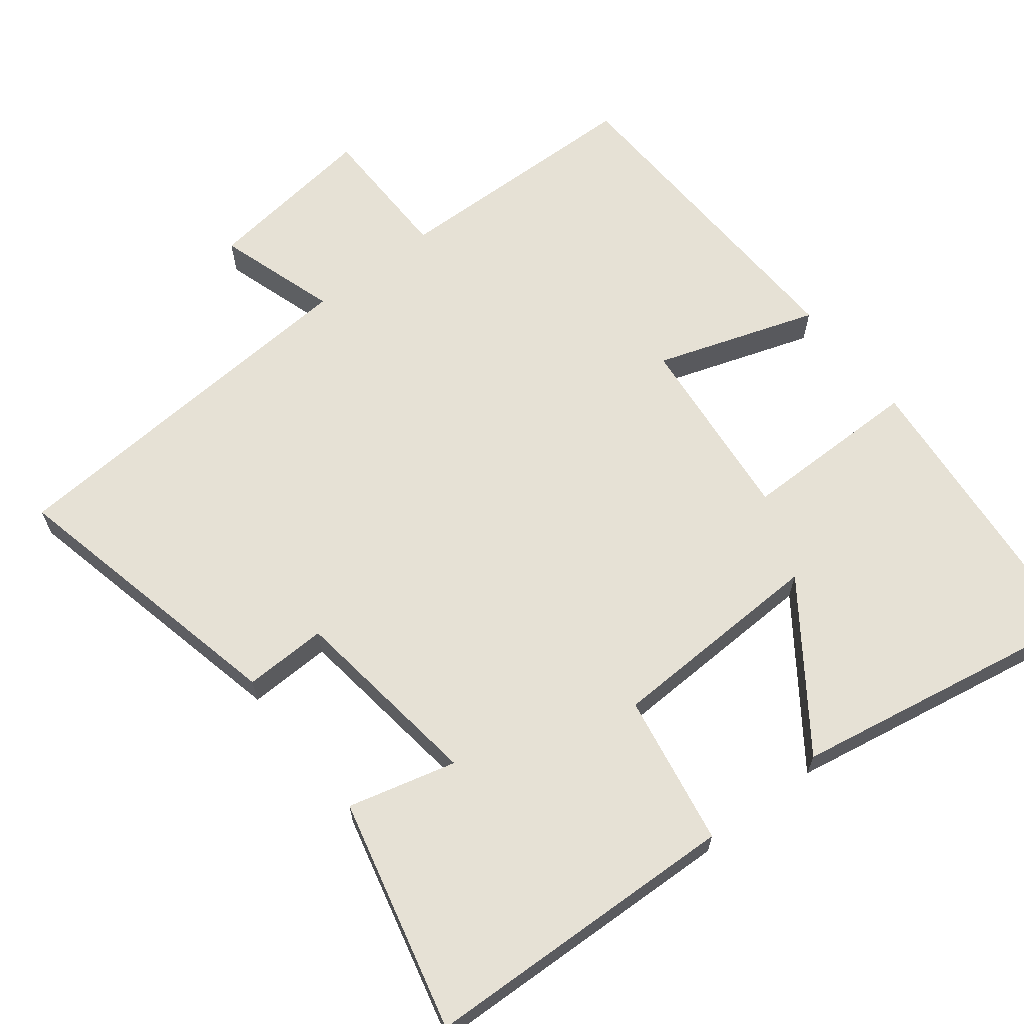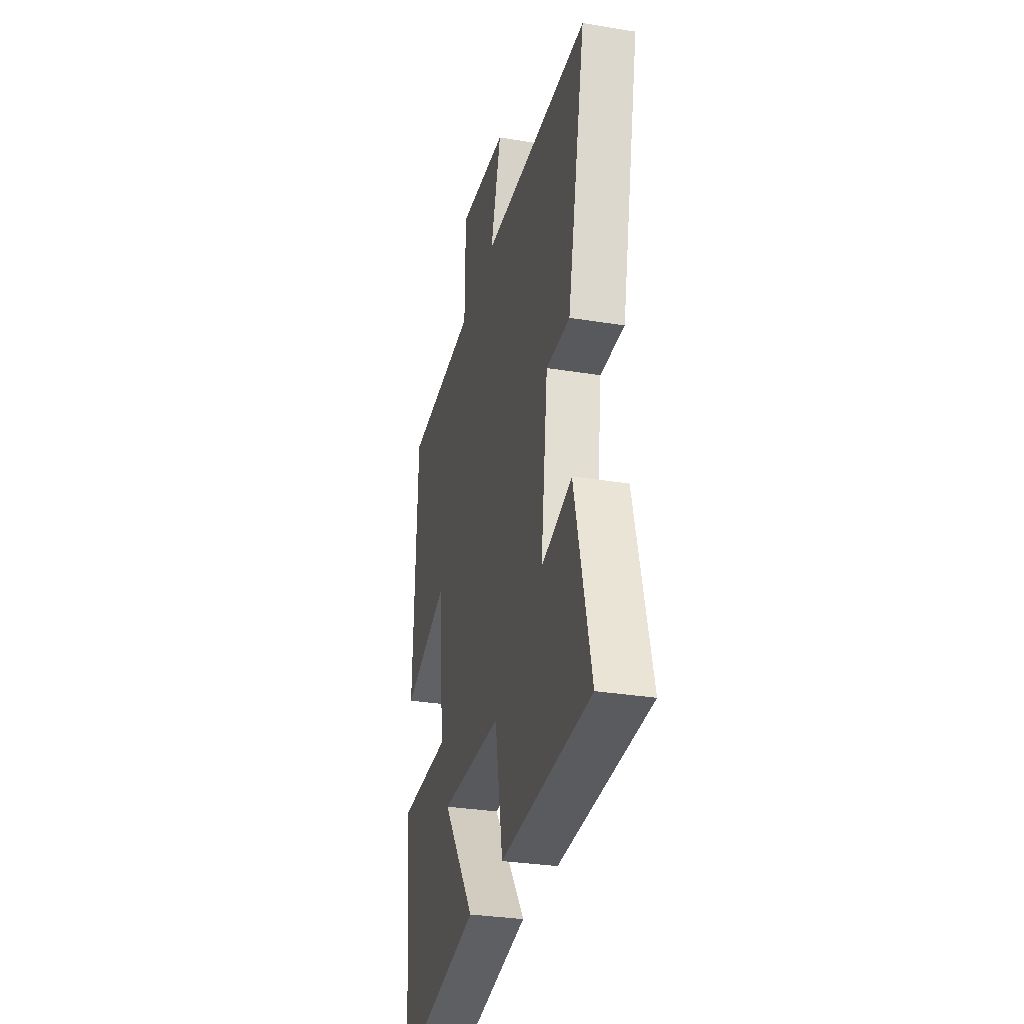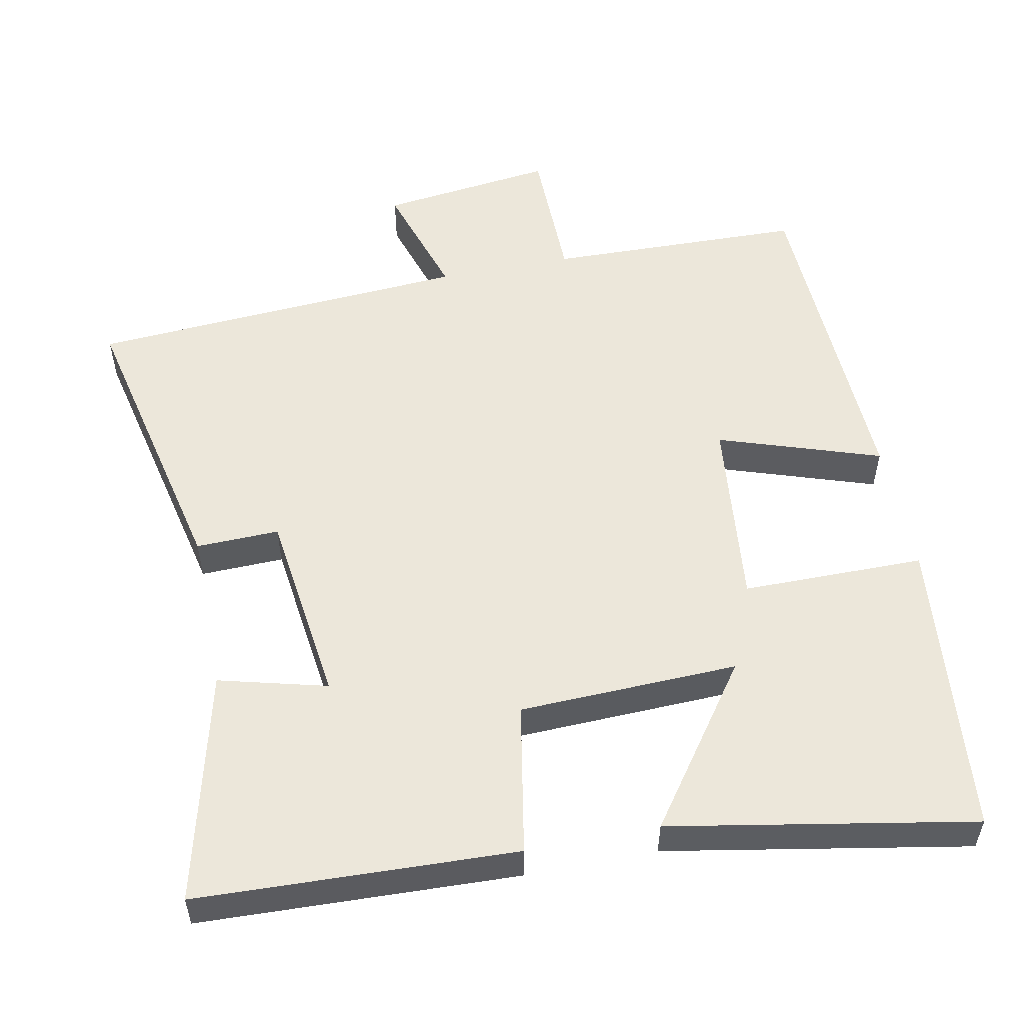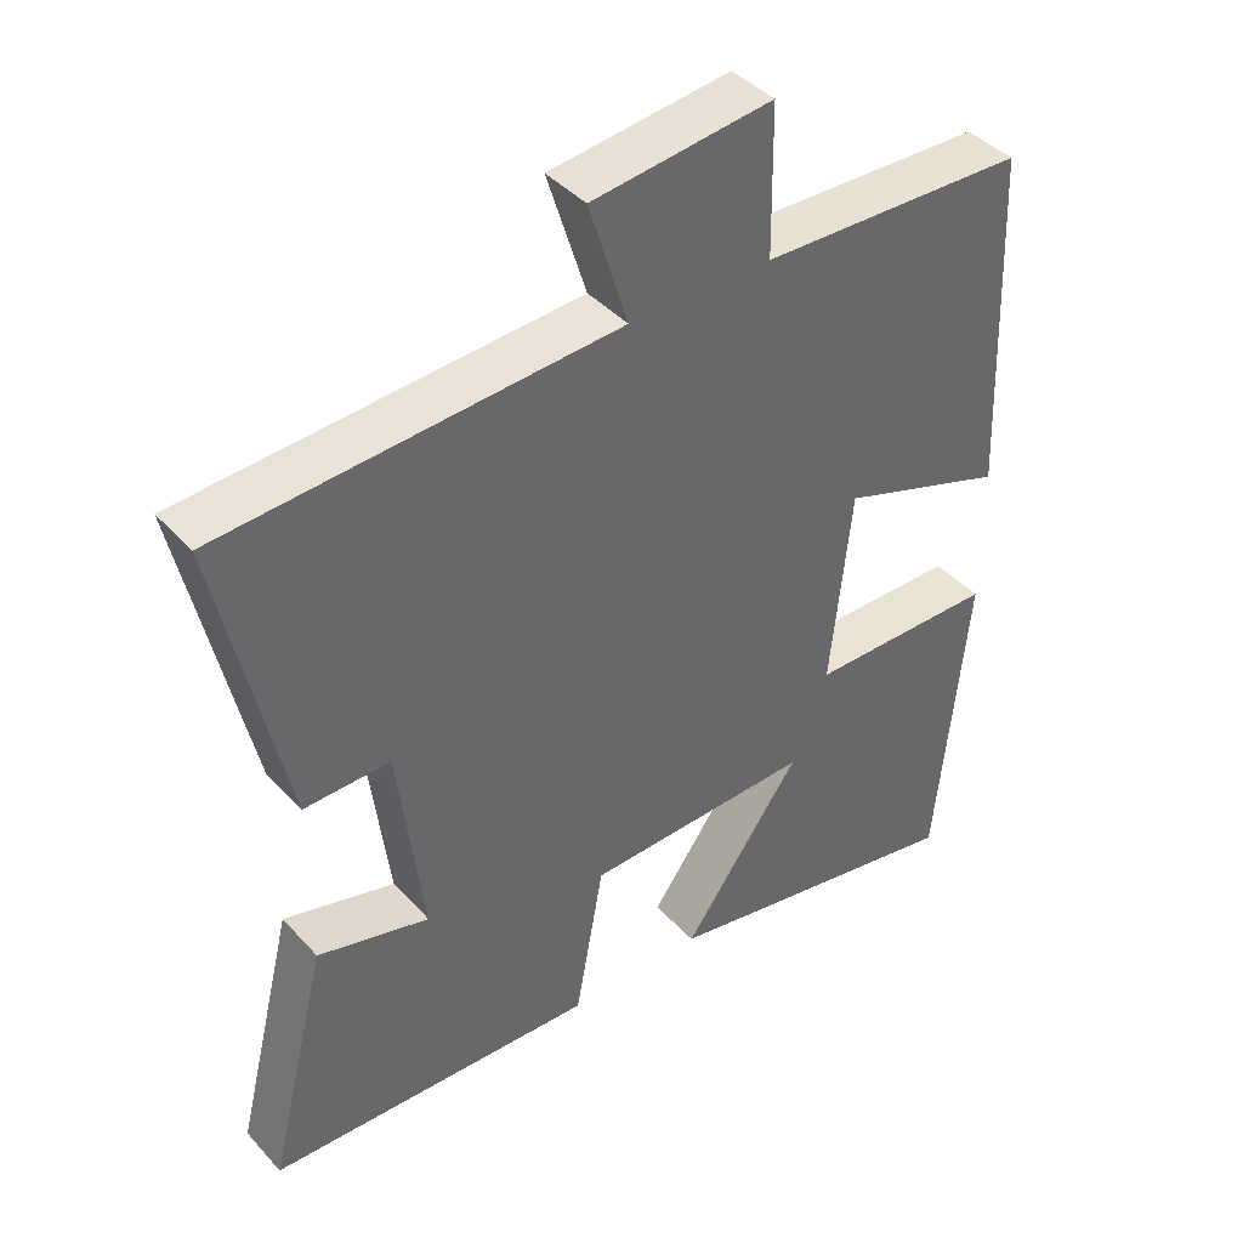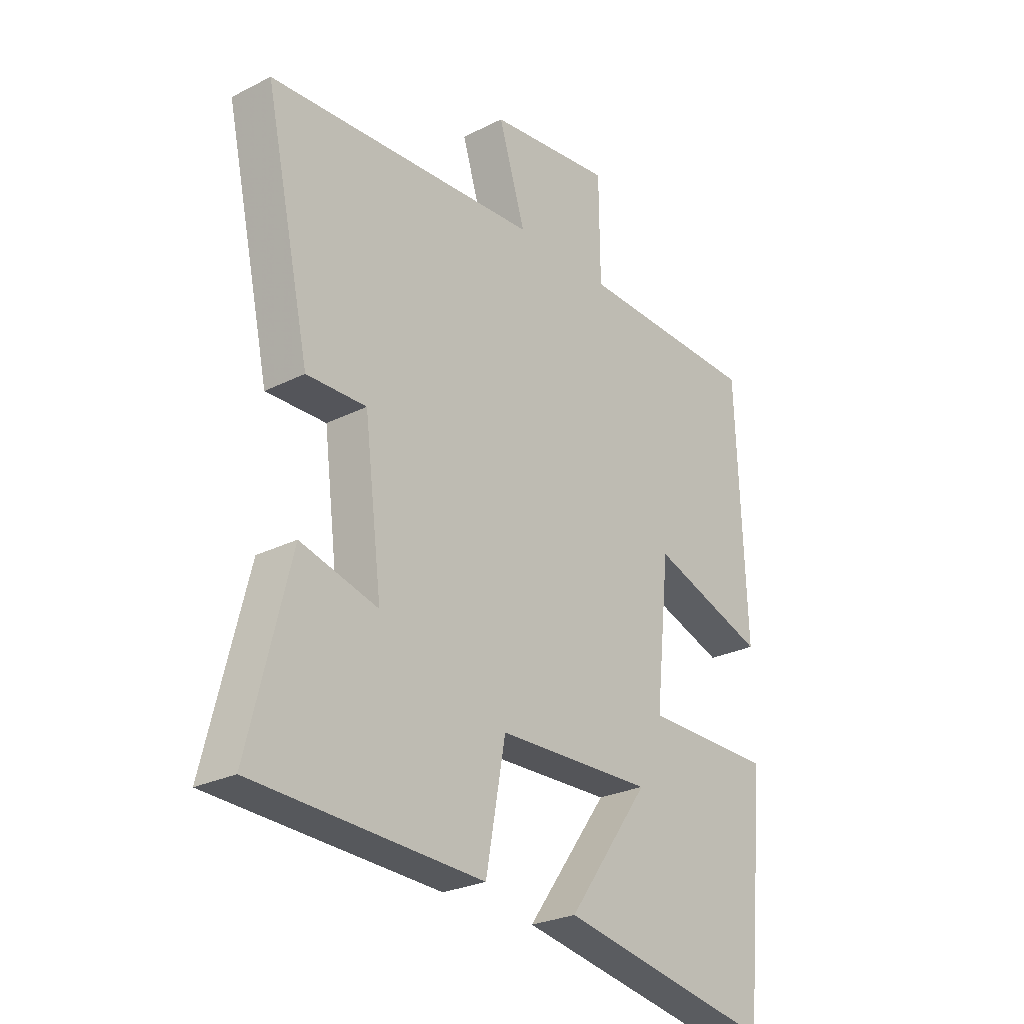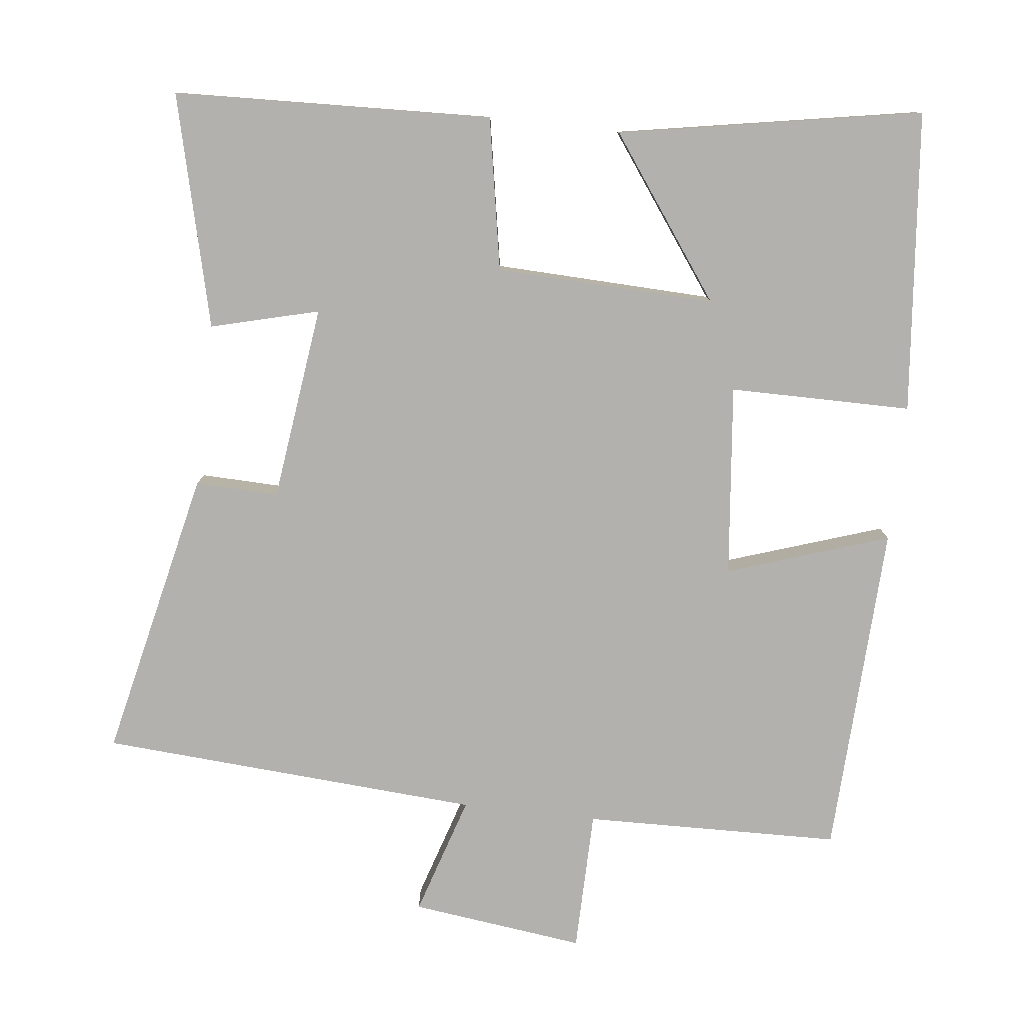
<metadata>
{"format":"obj","ext":"obj","renderer":"f3d","projection":"perspective","resolution":1024,"background":"white","views":[{"elev":64.8,"azim":141.9,"up":"+Y"},{"elev":-31.1,"azim":76.8,"up":"+Z"},{"elev":54.1,"azim":168.7,"up":"+Y"},{"elev":41.1,"azim":142.1,"up":"+Z"},{"elev":-26.3,"azim":128.5,"up":"+Z"},{"elev":-79.2,"azim":173.4,"up":"+Y"}]}
</metadata>
<code>
v -0.482 0.07 0.491
v -0.128 0.07 0.5
v -0.126 0.07 0.696
v 0.114 0.07 0.666
v 0.062 0.07 0.5
v 0.588 0.07 0.465
v 0.5 0.07 0.064
v 0.385 0.07 0.067
v 0.351 0.07 -0.203
v 0.5 0.07 -0.164
v 0.579 0.07 -0.483
v 0.14 0.07 -0.5
v 0.102 0.07 -0.291
v -0.2 0.07 -0.281
v -0.042 0.07 -0.5
v -0.459 0.07 -0.576
v -0.5 0.07 -0.161
v -0.249 0.07 -0.16
v -0.277 0.07 0.104
v -0.5 0.07 0.029
v -0.482 0 0.491
v -0.128 0 0.5
v -0.126 0 0.696
v 0.114 0 0.666
v 0.062 0 0.5
v 0.588 0 0.465
v 0.5 0 0.064
v 0.385 0 0.067
v 0.351 0 -0.203
v 0.5 0 -0.164
v 0.579 0 -0.483
v 0.14 0 -0.5
v 0.102 0 -0.291
v -0.2 0 -0.281
v -0.042 0 -0.5
v -0.459 0 -0.576
v -0.5 0 -0.161
v -0.249 0 -0.16
v -0.277 0 0.104
v -0.5 0 0.029
f 19 20 1 2
f 18 19 2
f 16 17 18
f 14 15 16
f 14 16 18
f 13 14 18 2
f 9 10 11 12
f 8 9 12 13
f 5 6 7 8
f 5 8 13 2
f 2 3 4 5
f 22 21 40 39
f 22 39 38
f 38 37 36
f 36 35 34
f 38 36 34
f 22 38 34 33
f 32 31 30 29
f 33 32 29 28
f 28 27 26 25
f 22 33 28 25
f 25 24 23 22
f 1 21 22 2
f 2 22 23 3
f 3 23 24 4
f 4 24 25 5
f 5 25 26 6
f 6 26 27 7
f 7 27 28 8
f 8 28 29 9
f 9 29 30 10
f 10 30 31 11
f 11 31 32 12
f 12 32 33 13
f 13 33 34 14
f 14 34 35 15
f 15 35 36 16
f 16 36 37 17
f 17 37 38 18
f 18 38 39 19
f 19 39 40 20
f 20 40 21 1

</code>
